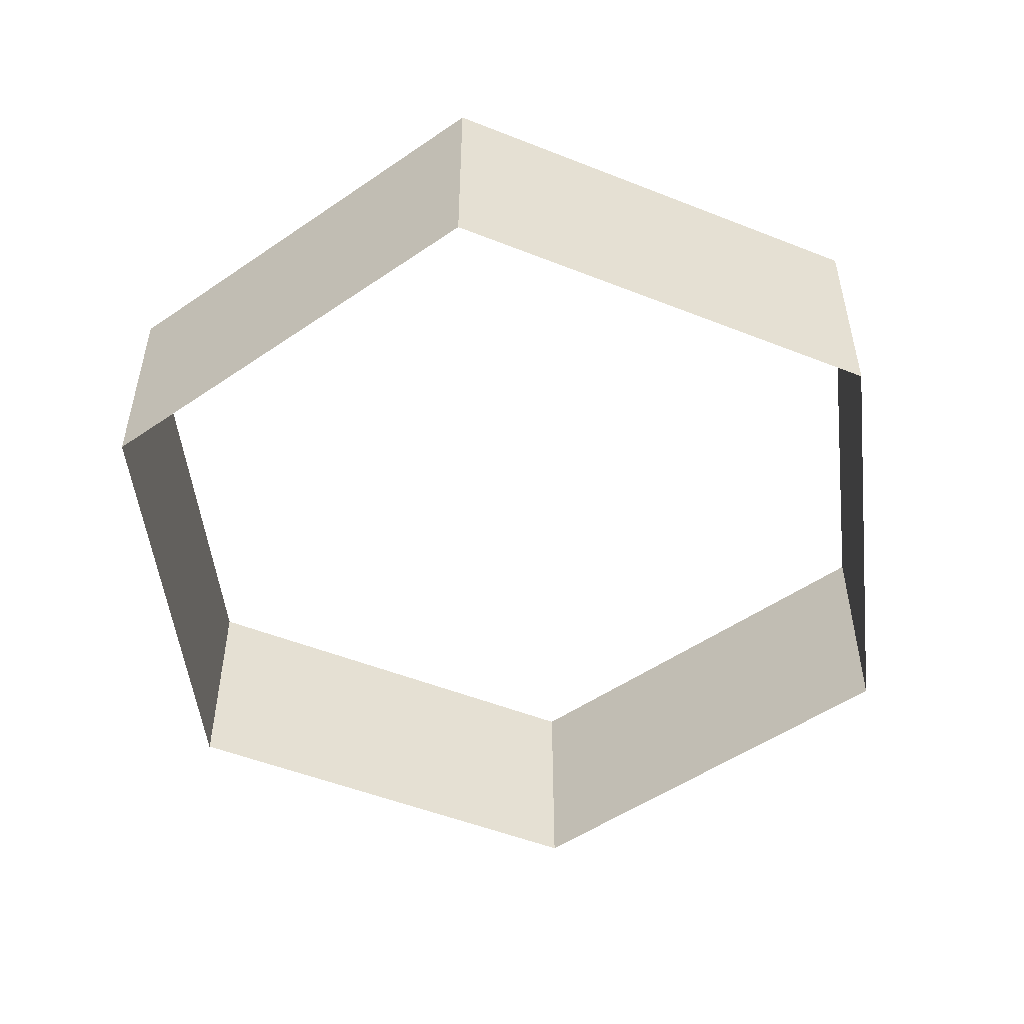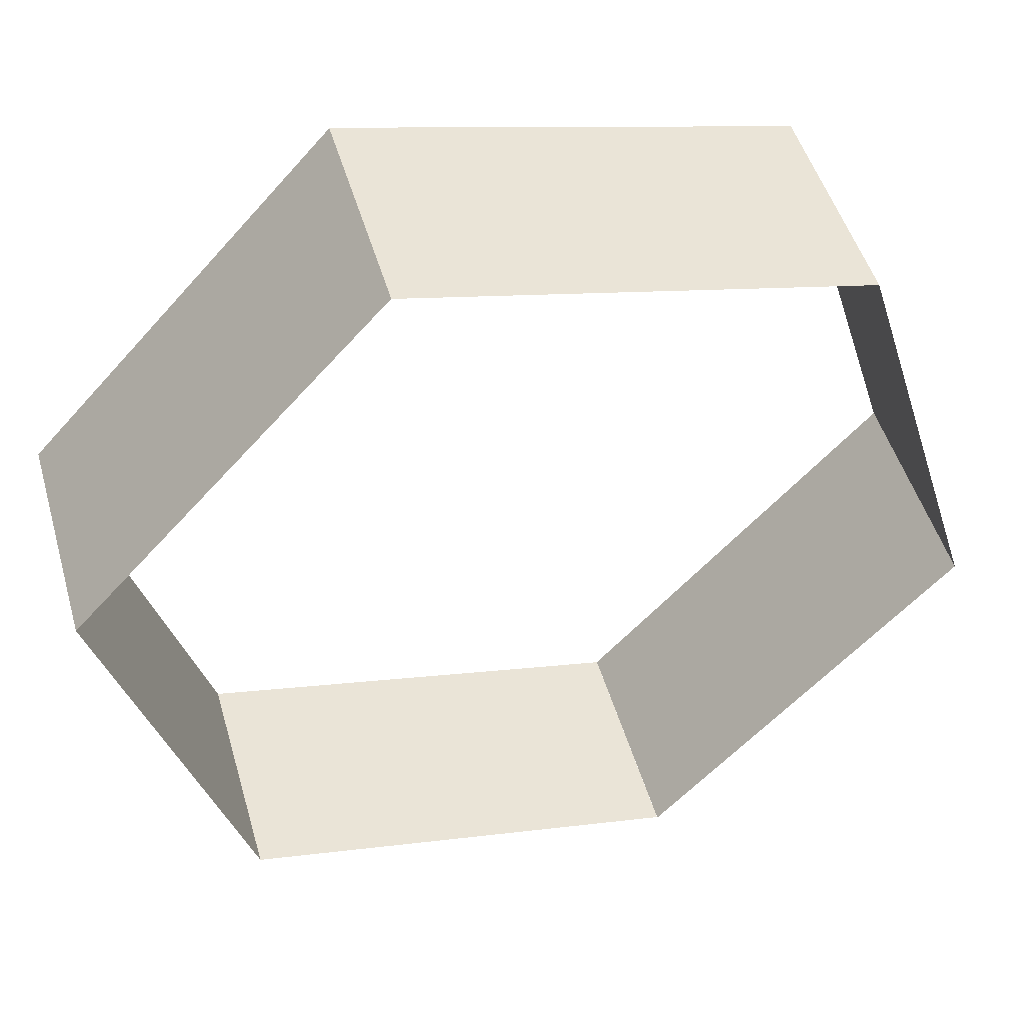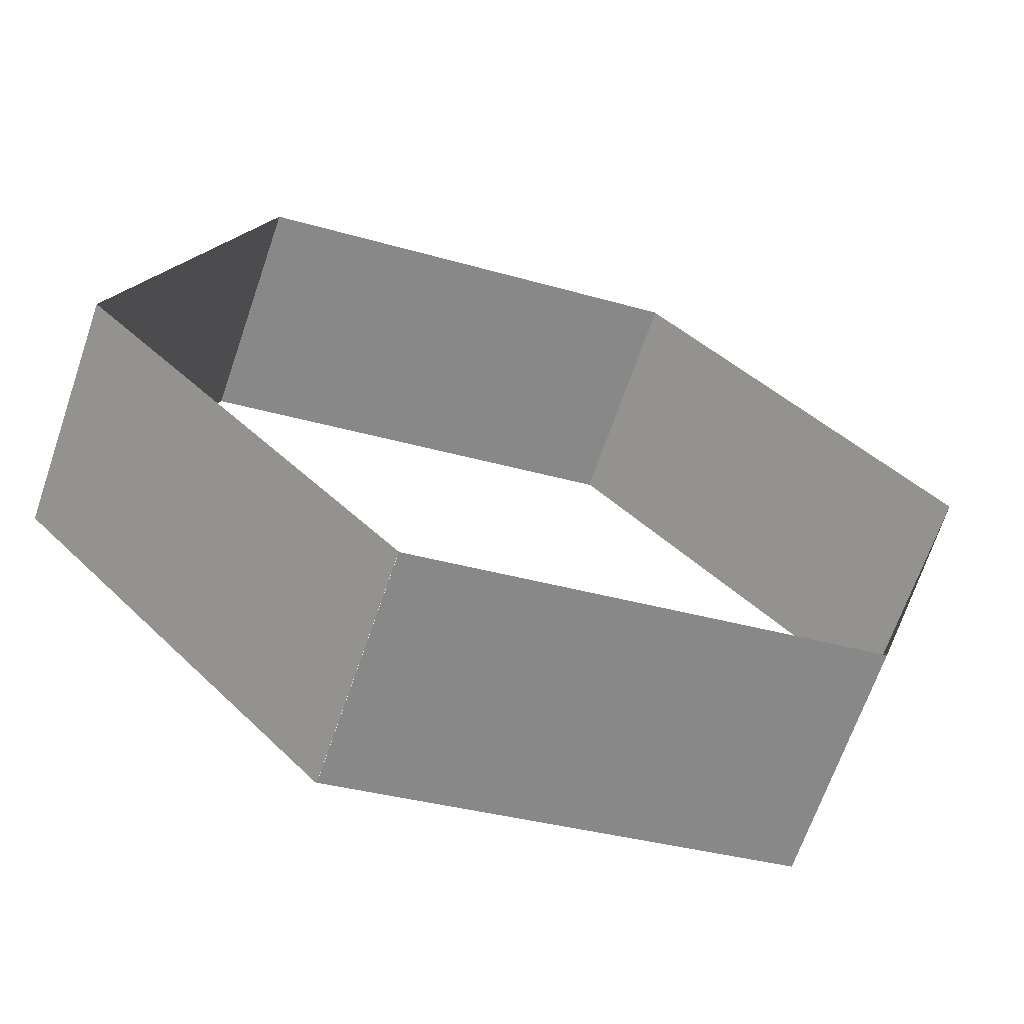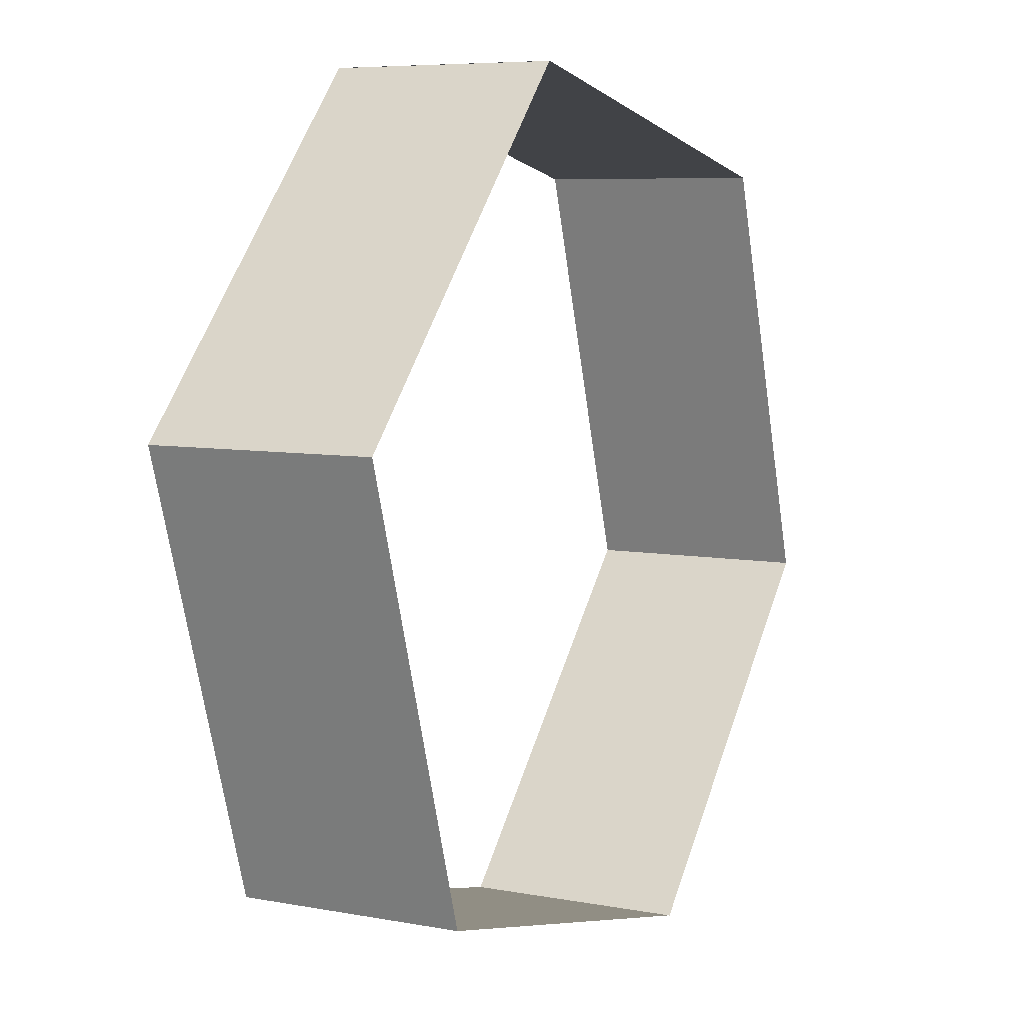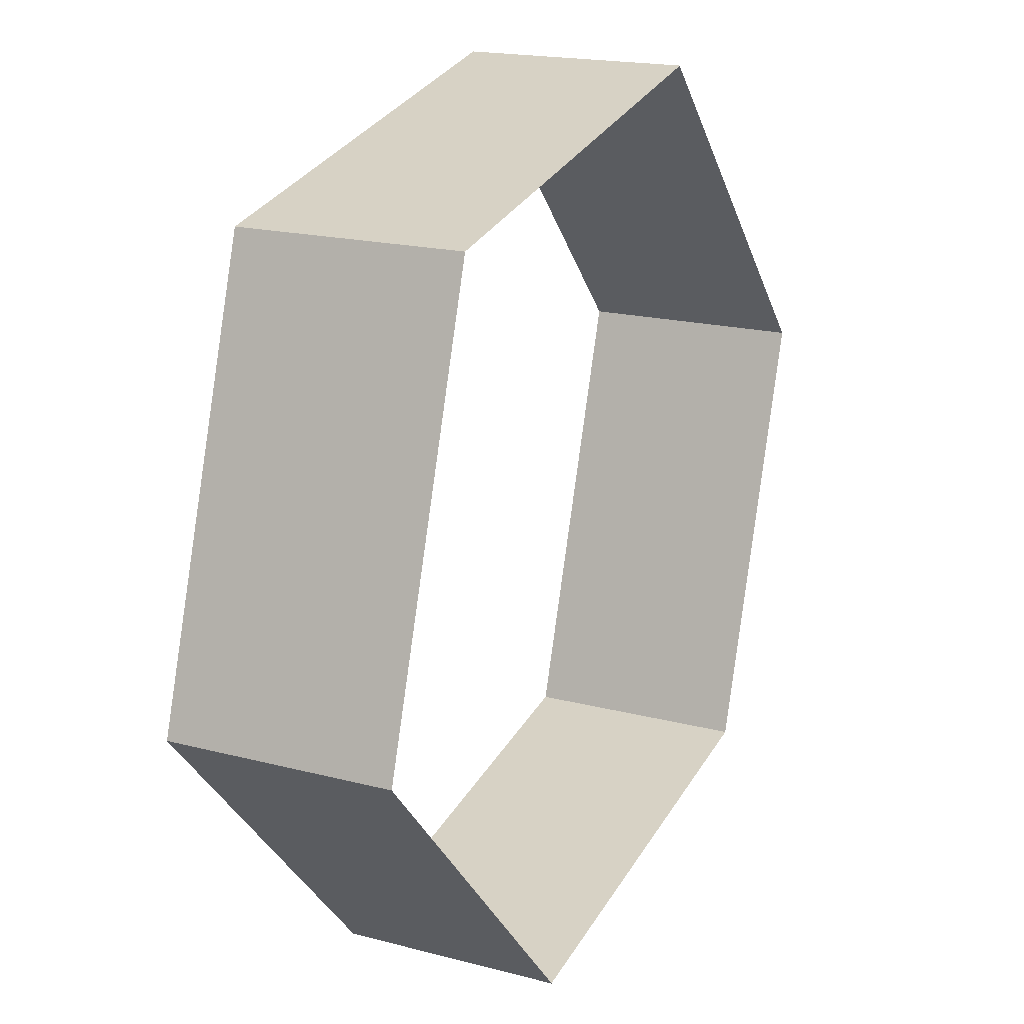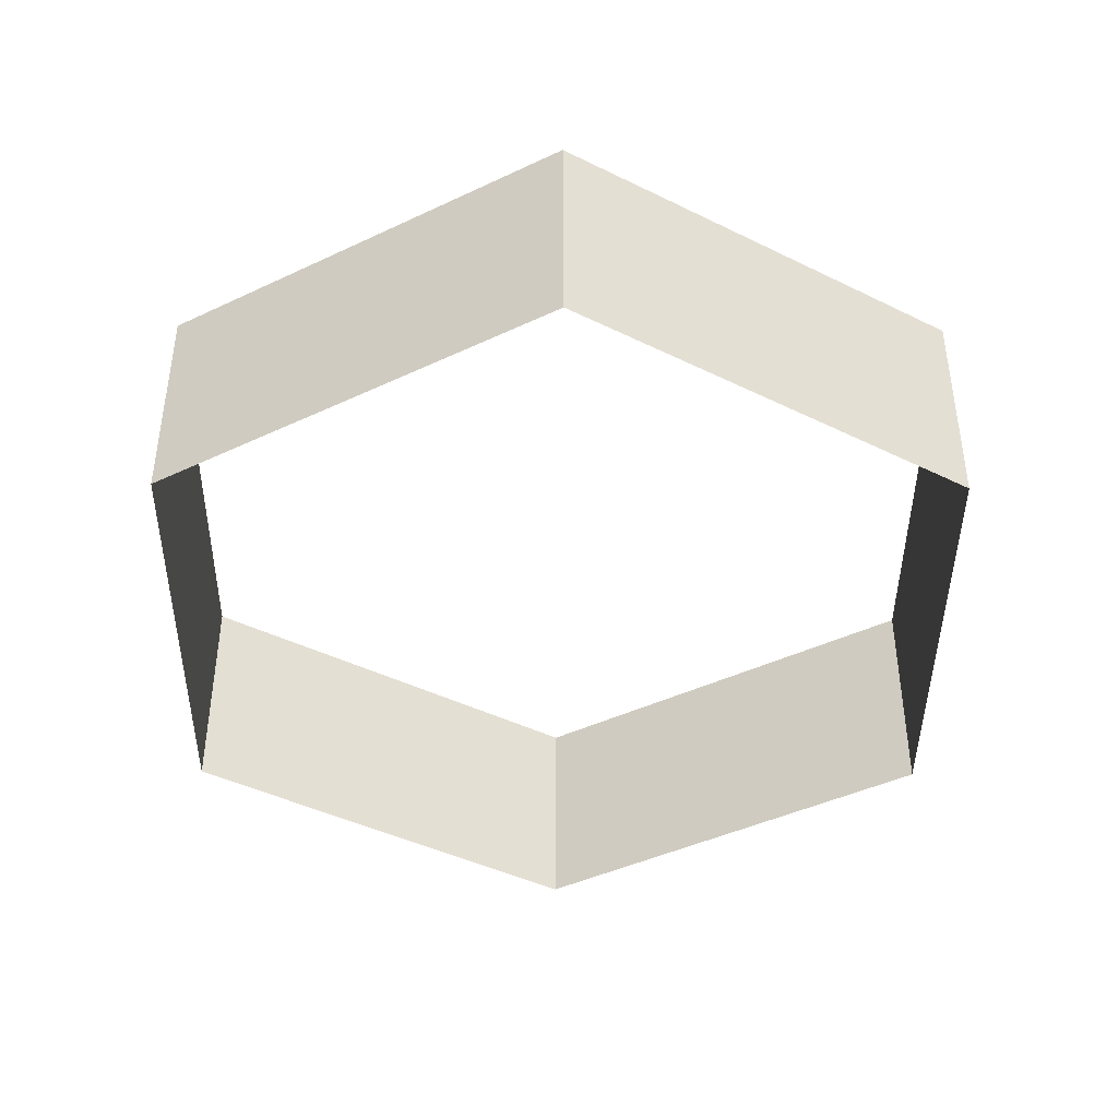
<metadata>
{"format":"obj","ext":"obj","renderer":"f3d","projection":"perspective","resolution":1024,"background":"white","views":[{"elev":-51.4,"azim":109.3,"up":"+Y"},{"elev":48.7,"azim":-15.9,"up":"+Z"},{"elev":-66.7,"azim":161.1,"up":"+Z"},{"elev":6.9,"azim":-61.3,"up":"+Z"},{"elev":18.2,"azim":117.1,"up":"+Z"},{"elev":-42.5,"azim":162.1,"up":"+Y"}]}
</metadata>
<code>
v 66.62 30.15 -14.87
v 20.43 30.15 -65.13
v 66.62 -3.998 -14.87
v 20.43 -3.998 -65.13
v -20.43 30.15 65.13
v 46.19 30.15 50.24
v -20.43 -3.998 65.13
v 46.19 -3.998 50.24
v -46.11 -3.907 -50.21
v 20.41 -3.907 -65.11
v -46.11 30.11 -50.21
v 20.41 30.11 -65.11
v -66.61 30.11 14.8
v -20.4 -3.907 65.11
v -66.61 -3.907 14.8
v -20.4 30.11 65.11
f 1 2 3
f 2 4 3
f 5 6 7
f 6 8 7
f 6 1 8
f 1 3 8
f 9 10 11
f 10 12 11
f 15 9 13
f 9 11 13
f 14 15 16
f 15 13 16

</code>
